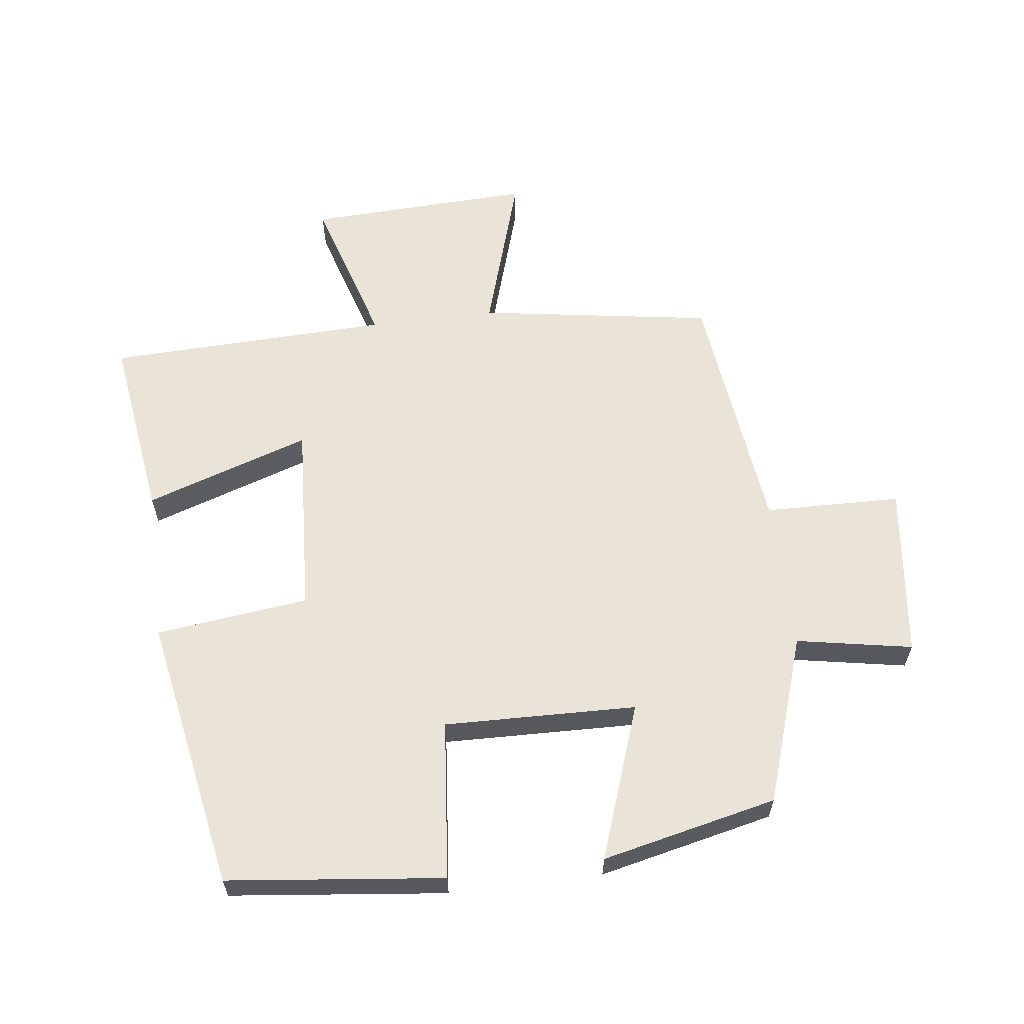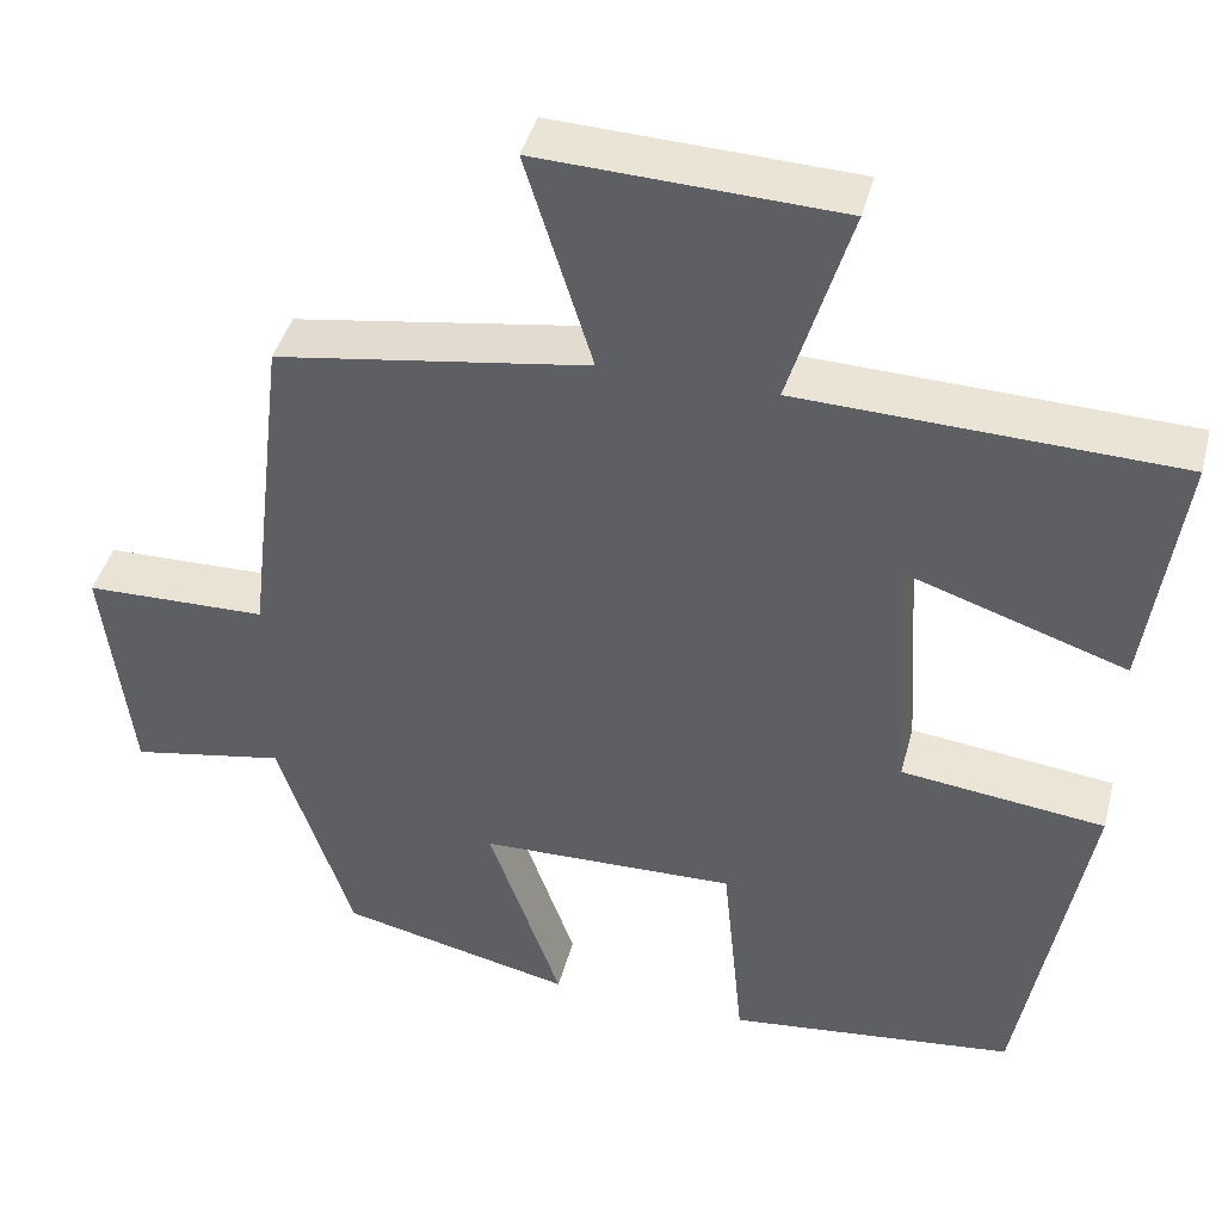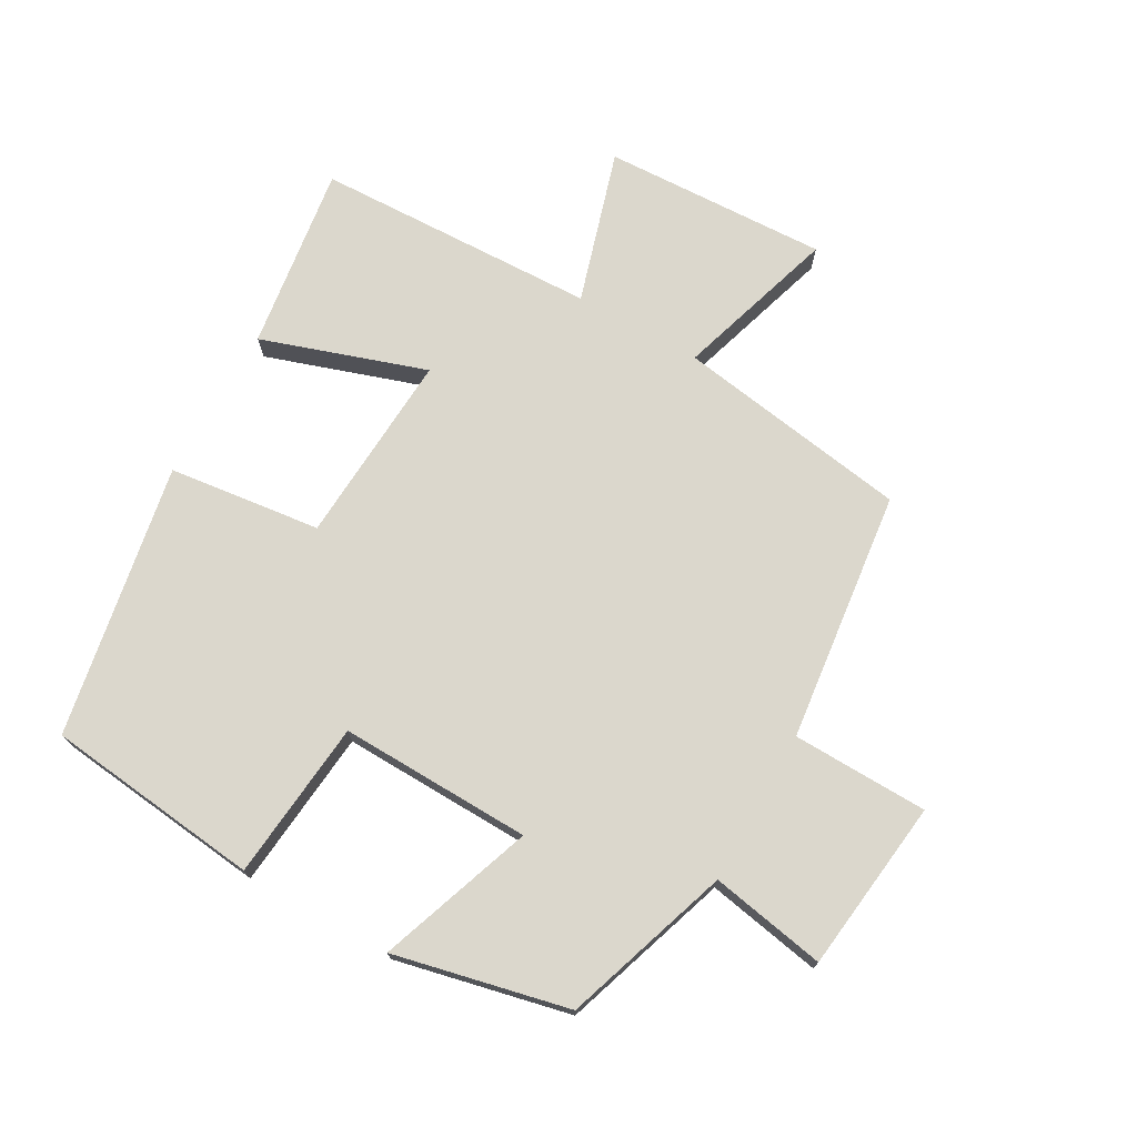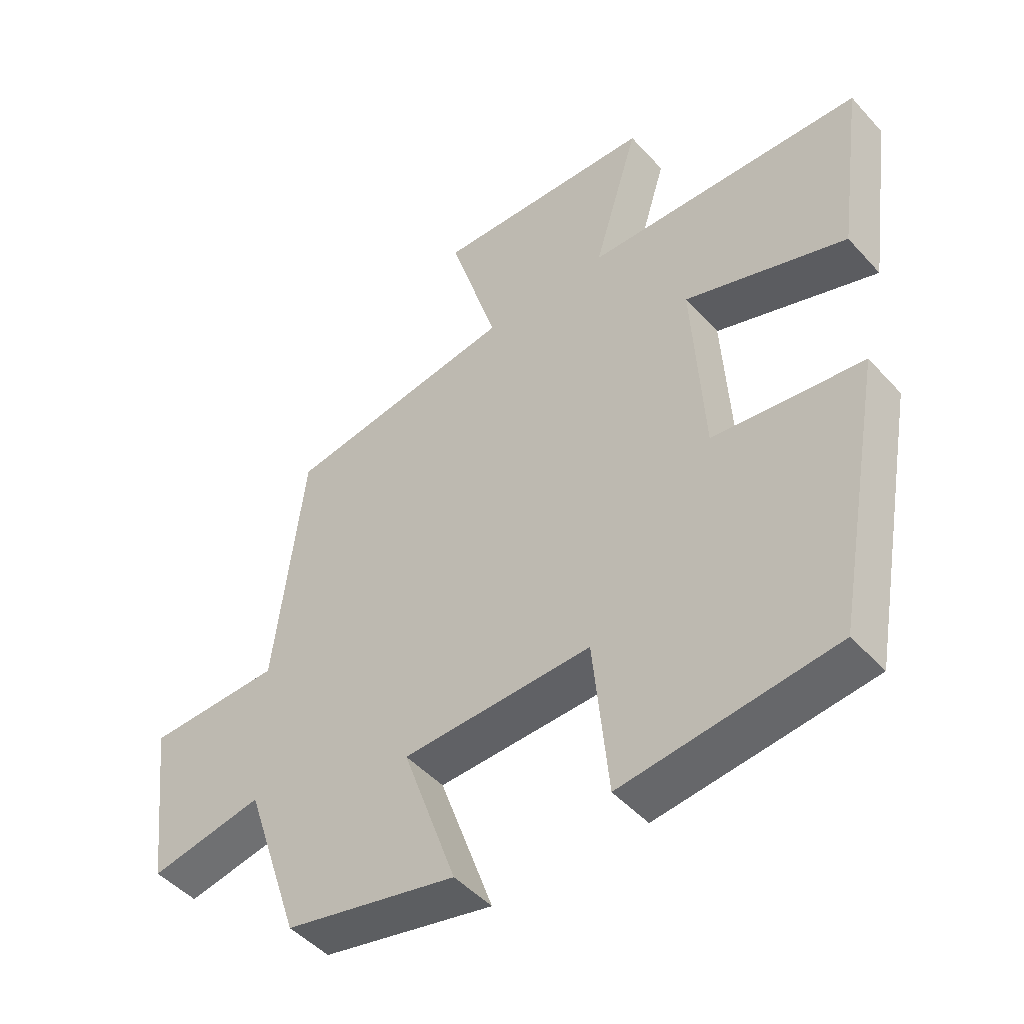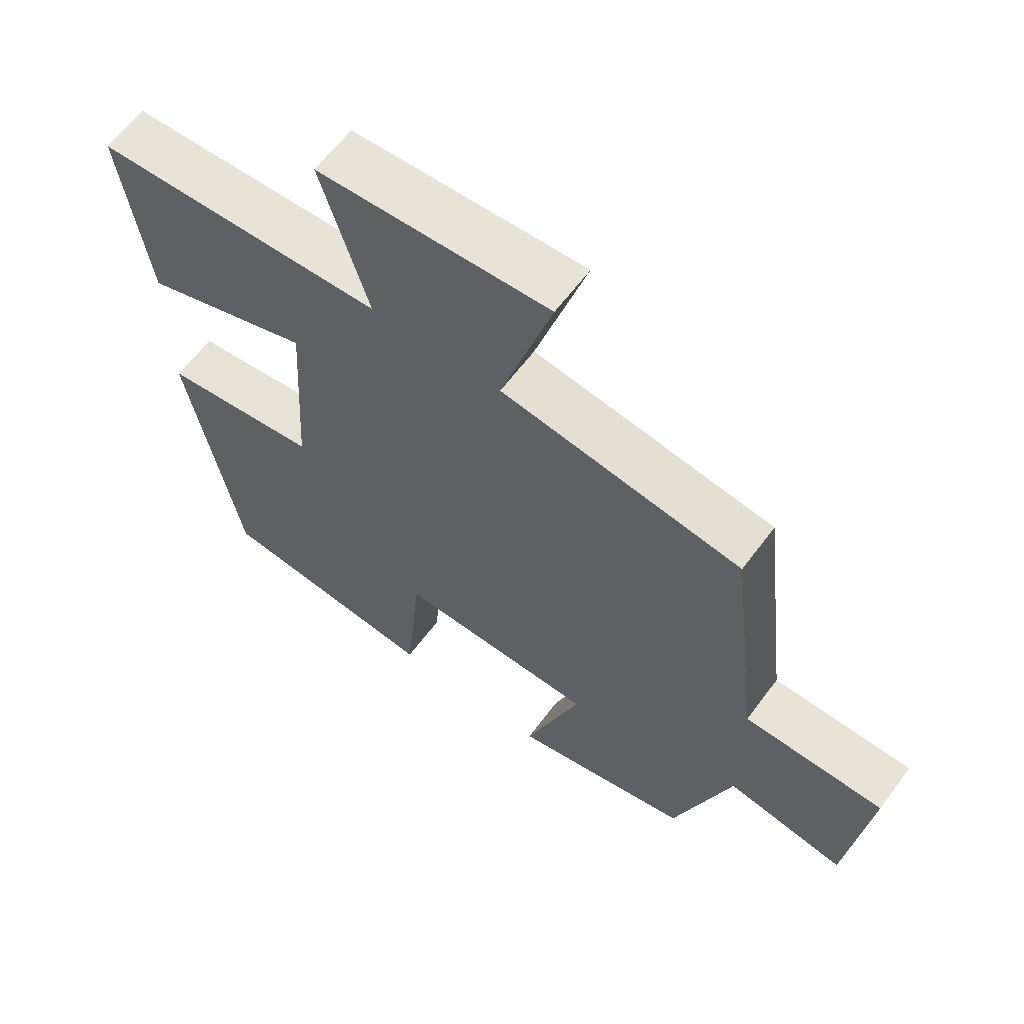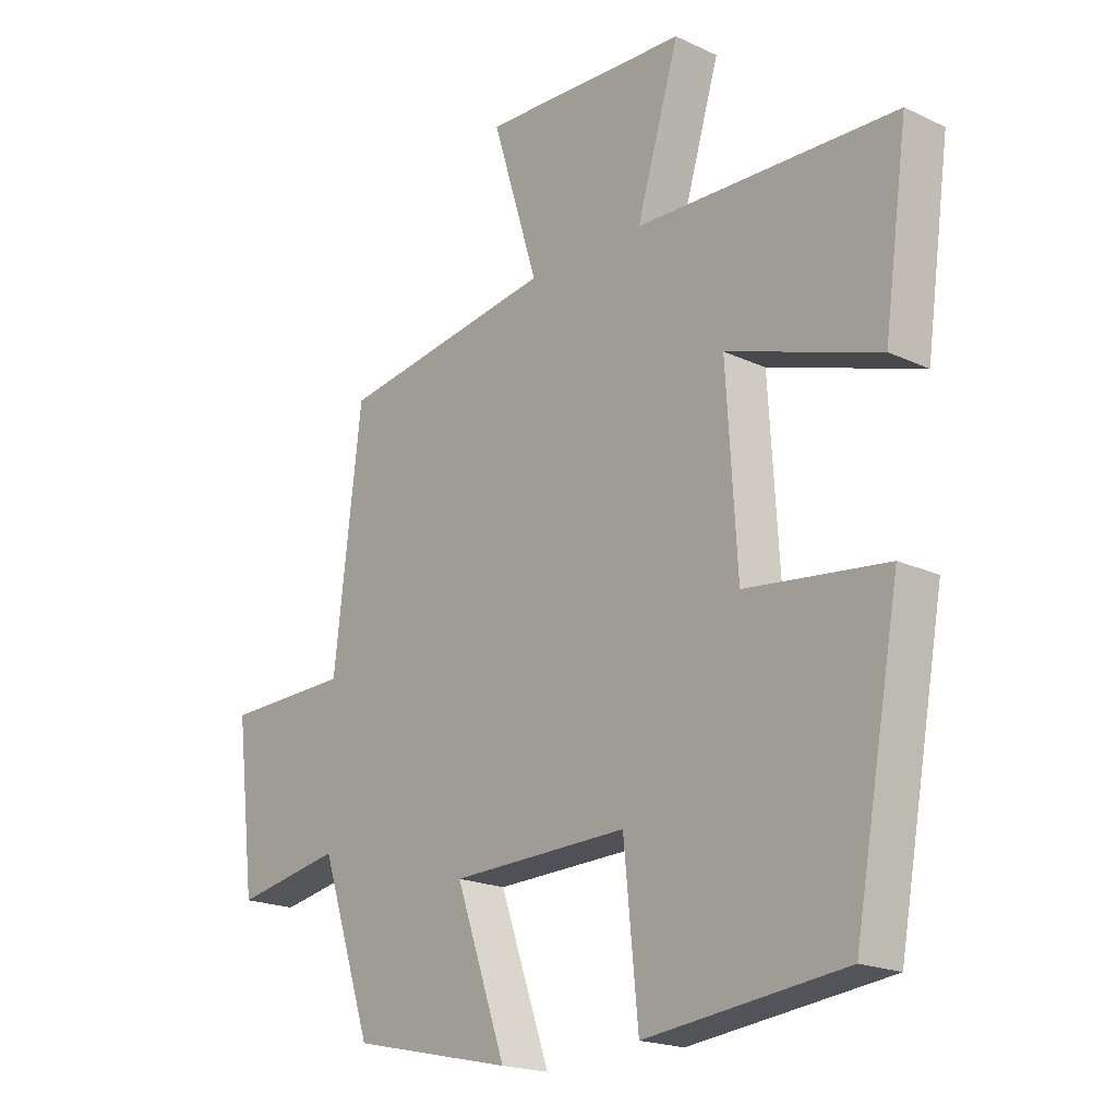
<metadata>
{"format":"obj","ext":"obj","renderer":"f3d","projection":"perspective","resolution":1024,"background":"white","views":[{"elev":61.1,"azim":172.8,"up":"+Y"},{"elev":42.3,"azim":14.4,"up":"+Z"},{"elev":73.1,"azim":-150.6,"up":"+Y"},{"elev":-47.6,"azim":39.7,"up":"+Z"},{"elev":61.9,"azim":-143.5,"up":"+Z"},{"elev":-19.4,"azim":48.7,"up":"+Z"}]}
</metadata>
<code>
v -0.414 0.07 -0.44
v -0.5 0.07 -0.182
v -0.678 0.07 -0.215
v -0.71 0.07 0.051
v -0.5 0.07 0.056
v -0.454 0.07 0.443
v -0.093 0.07 0.5
v -0.17 0.07 0.749
v 0.176 0.07 0.735
v 0.105 0.07 0.5
v 0.54 0.07 0.486
v 0.5 0.07 0.201
v 0.247 0.07 0.285
v 0.265 0.07 -0.013
v 0.5 0.07 -0.041
v 0.423 0.07 -0.462
v 0.091 0.07 -0.5
v 0.067 0.07 -0.254
v -0.229 0.07 -0.262
v -0.145 0.07 -0.5
v -0.414 0 -0.44
v -0.5 0 -0.182
v -0.678 0 -0.215
v -0.71 0 0.051
v -0.5 0 0.056
v -0.454 0 0.443
v -0.093 0 0.5
v -0.17 0 0.749
v 0.176 0 0.735
v 0.105 0 0.5
v 0.54 0 0.486
v 0.5 0 0.201
v 0.247 0 0.285
v 0.265 0 -0.013
v 0.5 0 -0.041
v 0.423 0 -0.462
v 0.091 0 -0.5
v 0.067 0 -0.254
v -0.229 0 -0.262
v -0.145 0 -0.5
f 19 20 1 2
f 18 19 2
f 16 17 18
f 15 16 18
f 14 15 18
f 13 14 18 2
f 10 11 12 13
f 10 13 2 3
f 7 8 9 10
f 5 6 7 10
f 5 10 3
f 3 4 5
f 22 21 40 39
f 22 39 38
f 38 37 36
f 38 36 35
f 38 35 34
f 22 38 34 33
f 33 32 31 30
f 23 22 33 30
f 30 29 28 27
f 30 27 26 25
f 23 30 25
f 25 24 23
f 1 21 22 2
f 2 22 23 3
f 3 23 24 4
f 4 24 25 5
f 5 25 26 6
f 6 26 27 7
f 7 27 28 8
f 8 28 29 9
f 9 29 30 10
f 10 30 31 11
f 11 31 32 12
f 12 32 33 13
f 13 33 34 14
f 14 34 35 15
f 15 35 36 16
f 16 36 37 17
f 17 37 38 18
f 18 38 39 19
f 19 39 40 20
f 20 40 21 1

</code>
